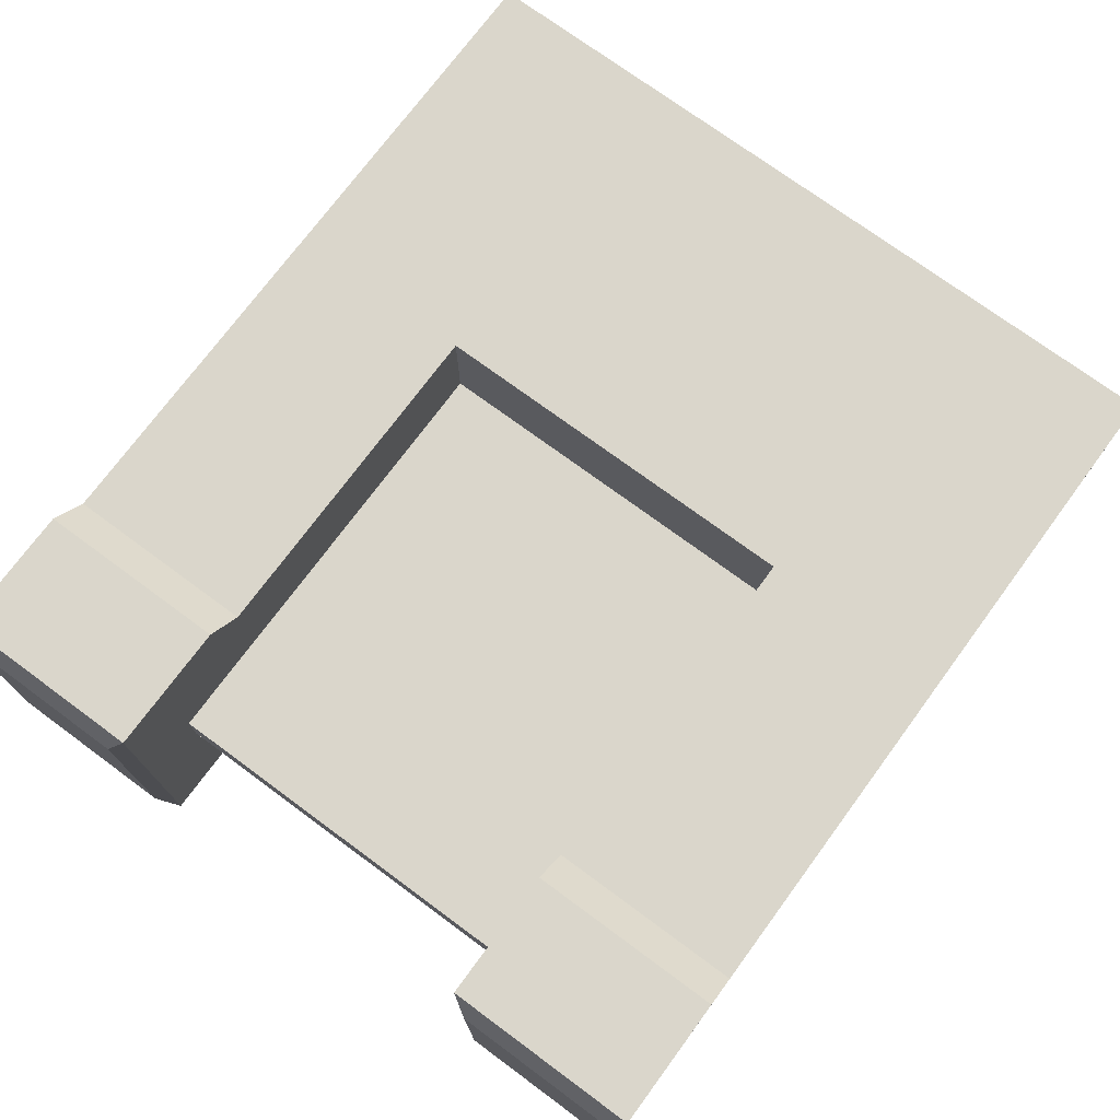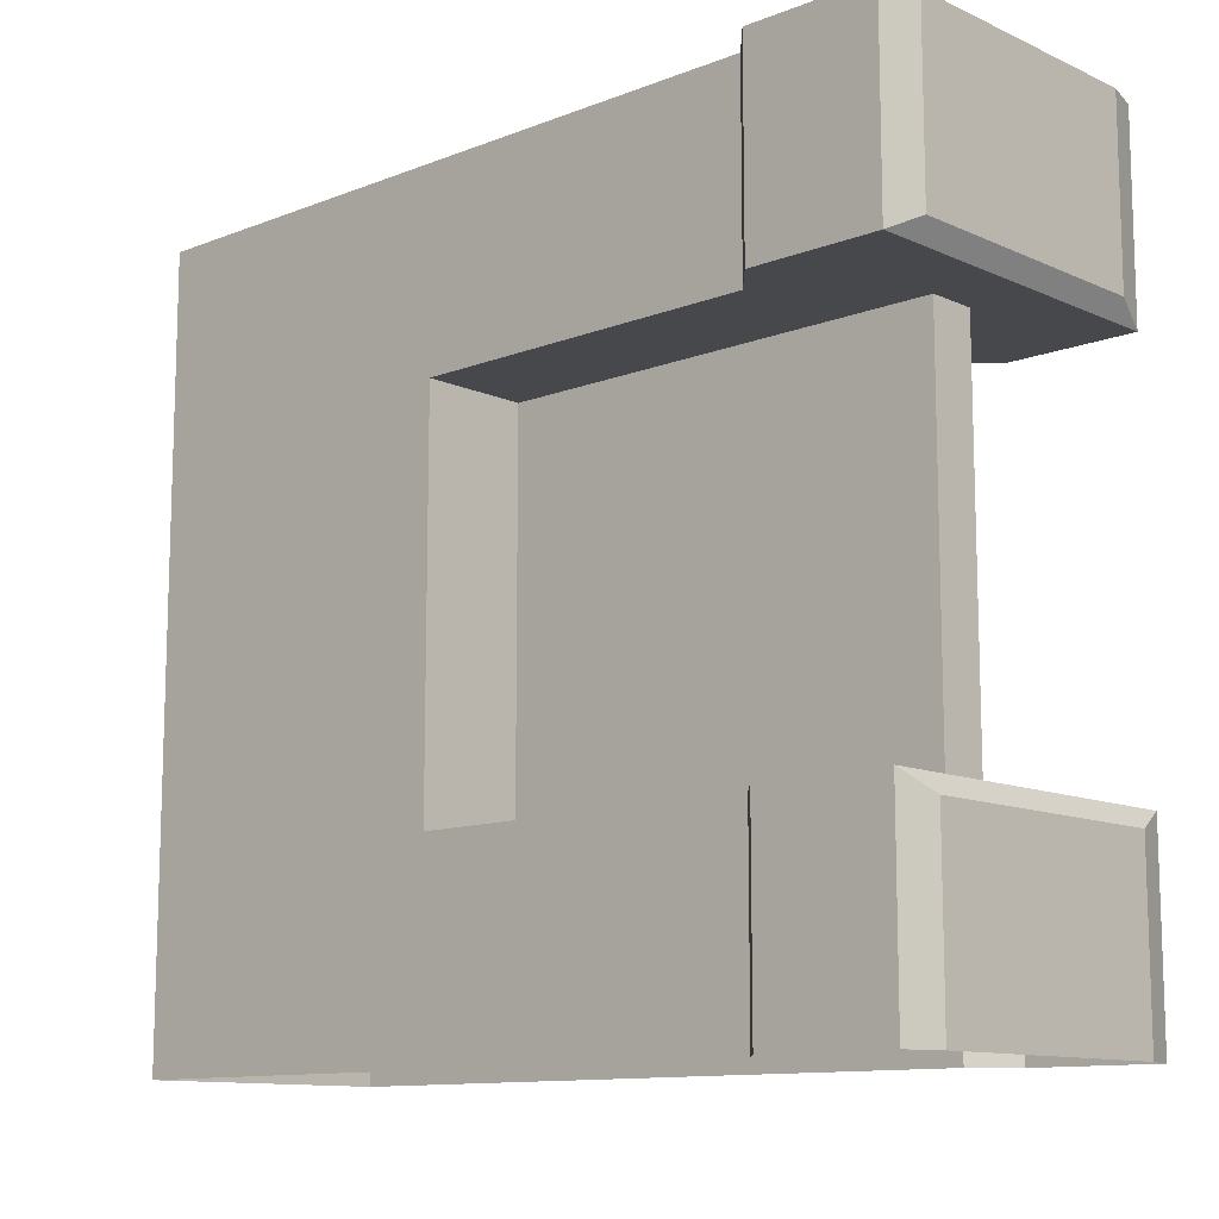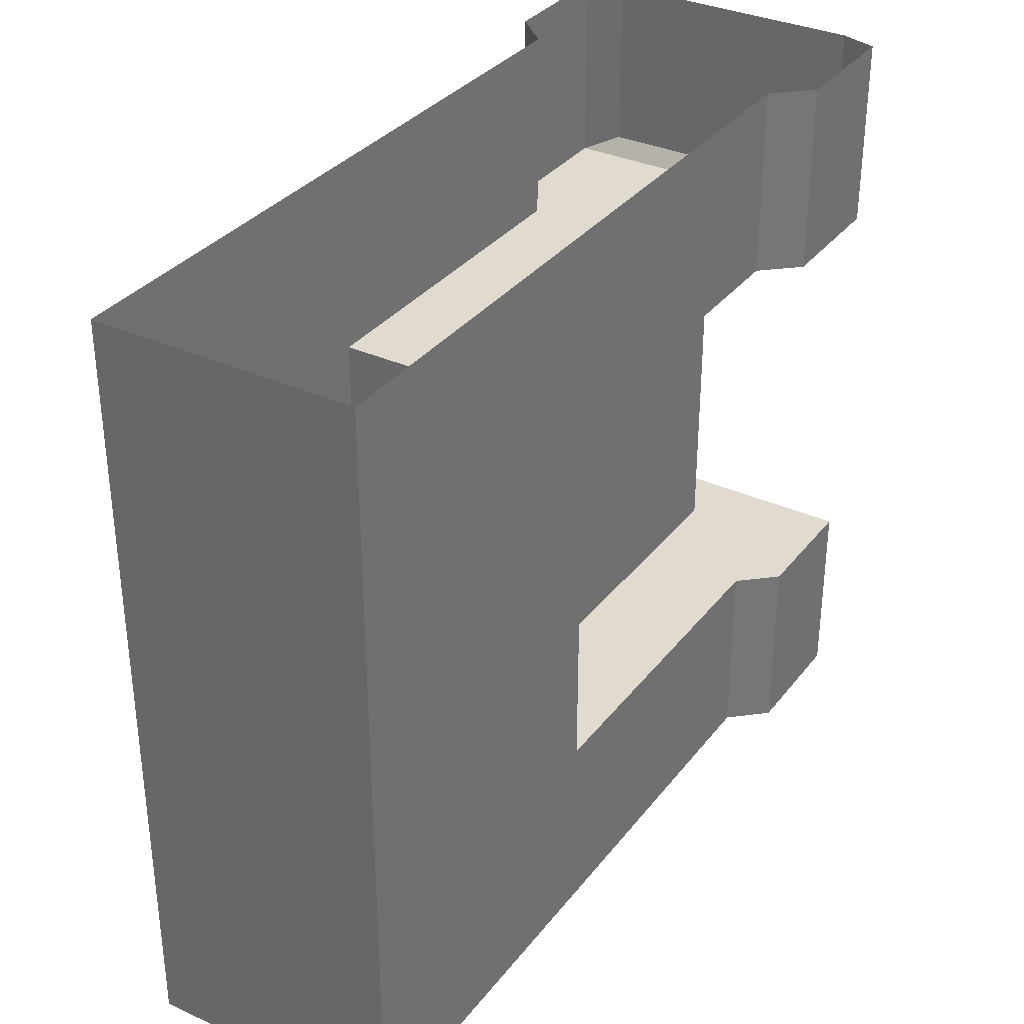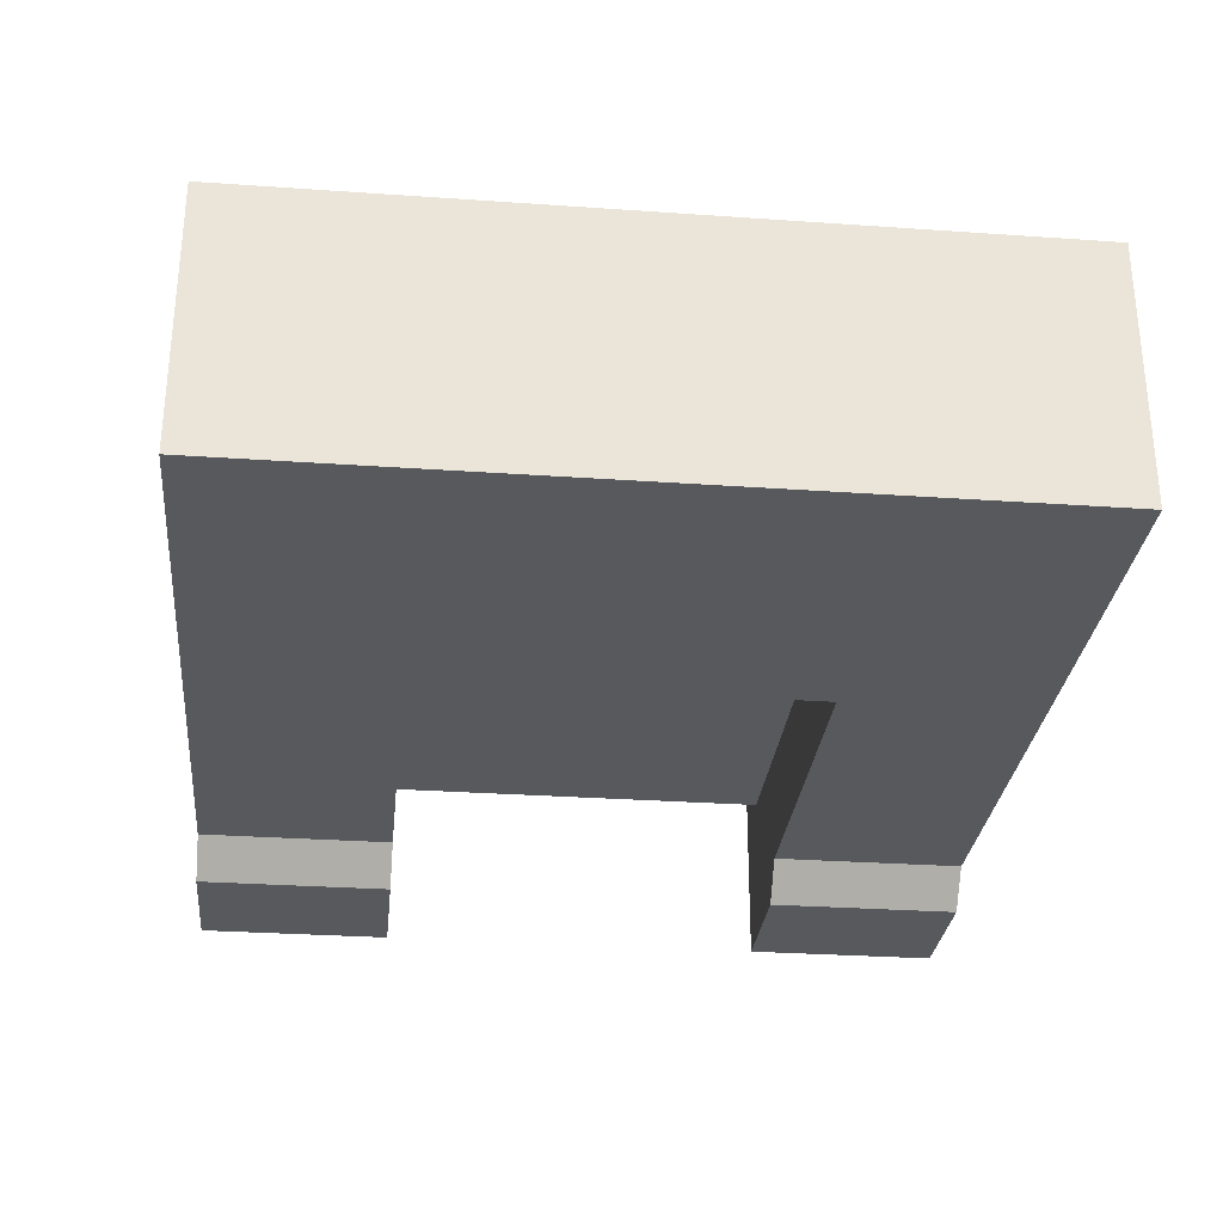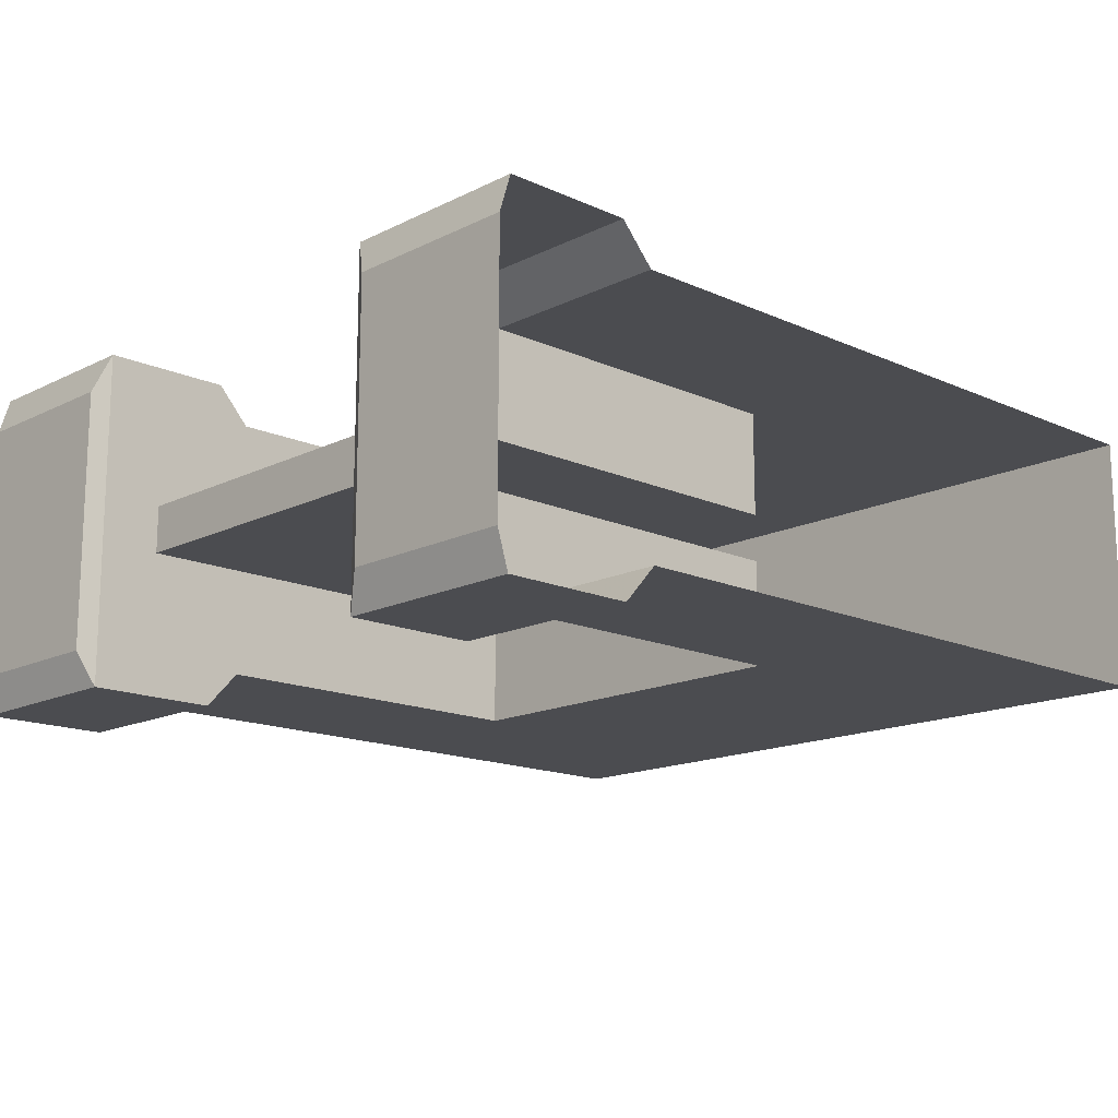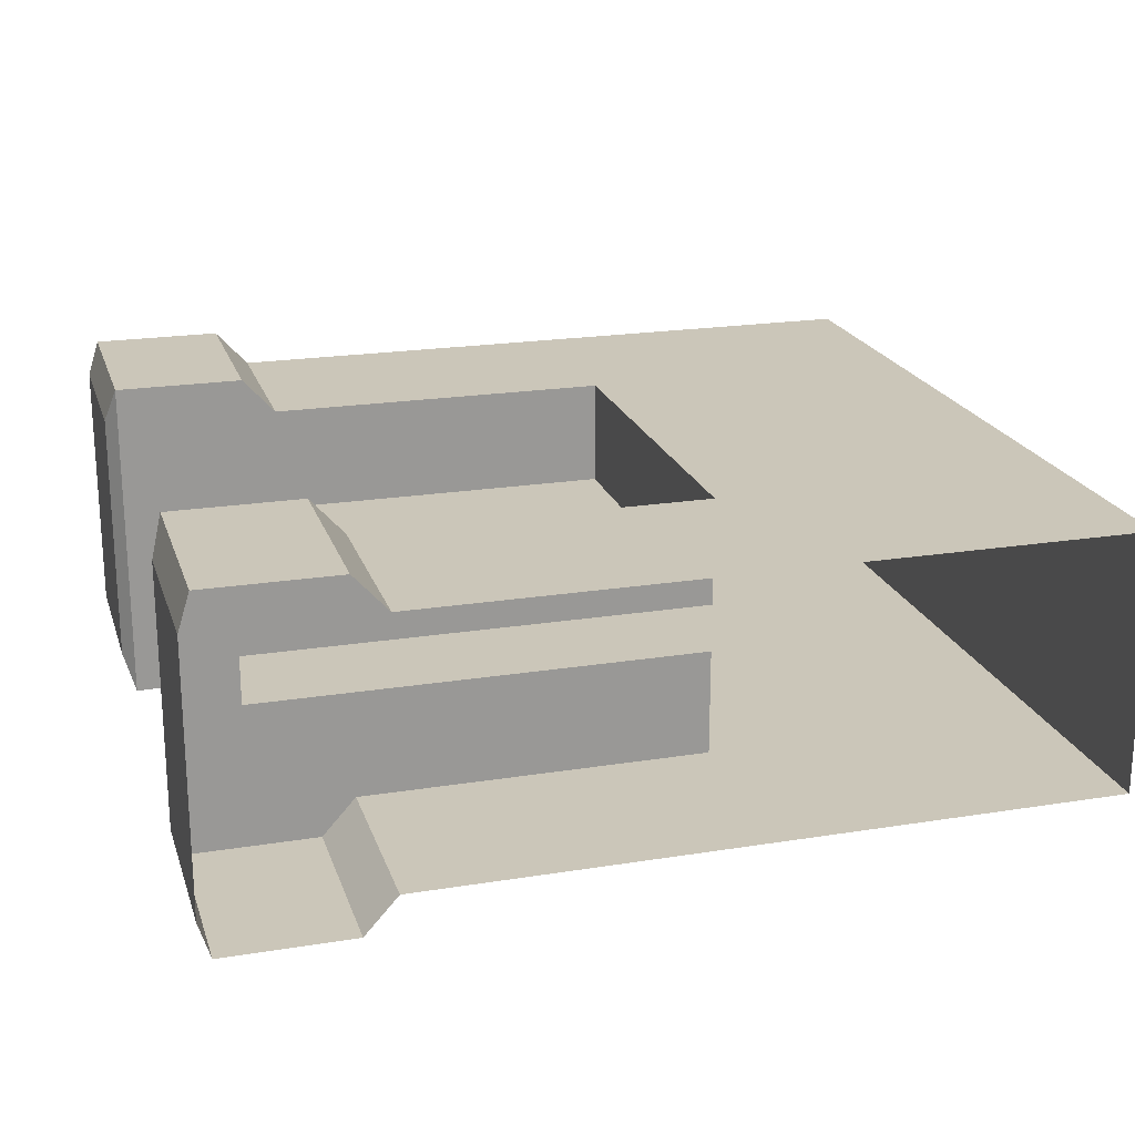
<metadata>
{"format":"obj","ext":"obj","renderer":"f3d","projection":"perspective","resolution":1024,"background":"white","views":[{"elev":73.8,"azim":-53.6,"up":"+Y"},{"elev":-11.6,"azim":-137.0,"up":"+Z"},{"elev":33.6,"azim":121.9,"up":"+Z"},{"elev":-29.4,"azim":84.1,"up":"+Y"},{"elev":-15.2,"azim":-43.7,"up":"+Y"},{"elev":20.9,"azim":-16.1,"up":"+Y"}]}
</metadata>
<code>
o wall_window_Cube.019
v -0 -0.1688 0.5
v -1.125 -0.1688 0.5
v -0.9 0.1688 0.5
v -0.9 -0.1688 0.5
v -1.11 0.2162 0.5
v -1.11 -0.2162 0.5
v -0.943 0.2162 0.5
v -0.943 -0.2162 0.5
v -1.11 0.2162 -0.5
v -0 -0.1688 -0.5
v -1.11 0.2162 -0.25
v -0.943 -0.2162 -0.25
v -0.943 -0.2162 0.25
v -1.125 -0.1688 0.2735
v -1.125 0.1688 -0.2735
v -1.125 0.1688 0.2735
v -0.9 0.1688 0.25
v -0.9 -0.1688 0.25
v -0.943 0.2162 0.25
v -0.45 0.1688 -0.25
v -0.45 0.1688 0.25
v -0.45 -0.1688 -0.25
v -0.45 -0.1688 0.25
v -1.125 0.1688 0.5
v -1.11 -0.2162 -0.25
v -1.031 -0.03097 -0.25
v -0.45 0.03097 -0.25
v -0.45 -0.03097 -0.25
v -0.45 -0.03097 0.25
v -0.45 0.03097 0.25
v -1.031 0.03097 0.25
v -1.031 -0.03097 0.25
v -1.11 -0.2162 0.25
v -1.11 0.2162 0.25
v -1.031 0.03097 -0.25
v 0 0.1688 0.5
v -0.9 0.1688 -0.25
v -0.9 -0.1688 -0.25
v -0.943 0.2162 -0.25
v -1.125 0.1688 -0.5
v -1.125 -0.1688 -0.2735
v 0 0.1688 -0.5
v -1.125 -0.1688 -0.5
v -0.9 0.1688 -0.5
v -0.9 -0.1688 -0.5
v -1.11 -0.2162 -0.5
v -0.943 0.2162 -0.5
v -0.943 -0.2162 -0.5
f 18 4 8 13
f 3 17 19 7
f 17 21 30 31
f 32 18 13
f 32 29 23 18
f 16 34 33 14
f 14 2 24 16
f 33 32 13
f 2 14 33 6
f 16 24 5 34
f 33 13 8 6
f 19 34 5 7
f 25 12 26
f 29 28 22 23
f 11 25 26 35
f 21 20 27 30
f 23 1 4
f 21 17 3
f 18 23 4
f 22 10 1 23
f 19 17 31
f 34 31 32 33
f 34 19 31
f 35 31 30 27
f 28 29 32 26
f 32 31 35 26
f 45 38 12 48
f 22 28 26 38
f 35 37 39
f 27 20 37 35
f 47 9 11 39
f 37 44 47 39
f 12 38 26
f 36 21 3
f 41 25 11 15
f 40 15 11 9
f 11 35 39
f 41 43 46 25
f 46 48 12 25
f 43 41 15 40
f 45 10 22
f 44 37 20
f 42 44 20
f 45 22 38
f 10 42 36 1
f 42 20 21 36

</code>
